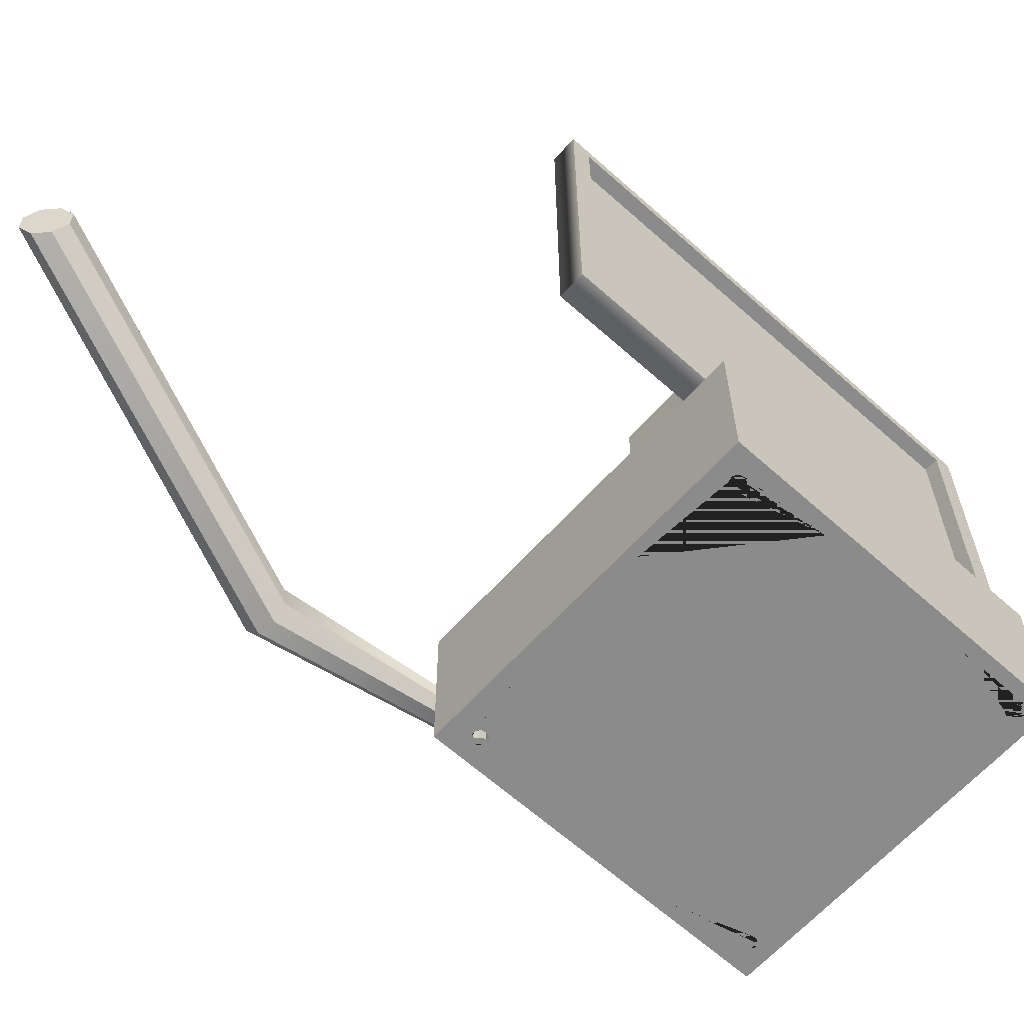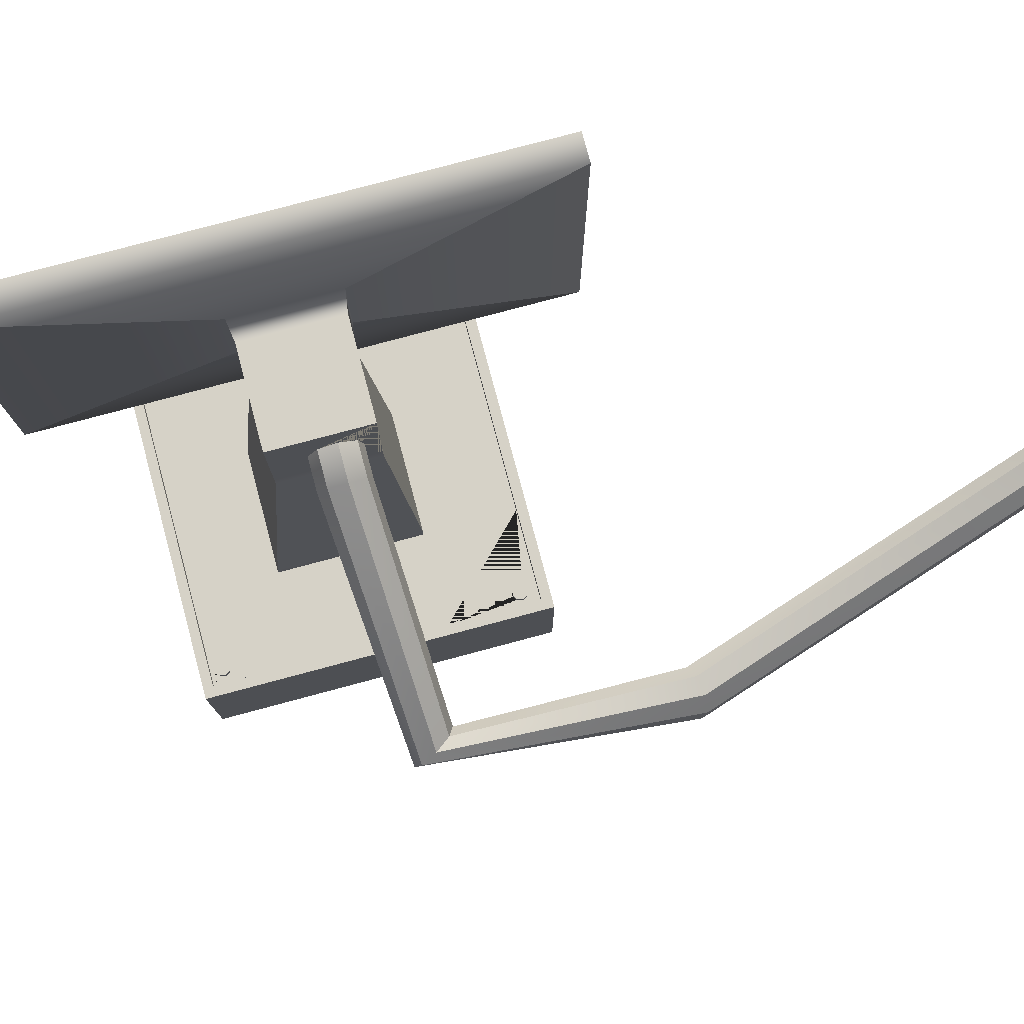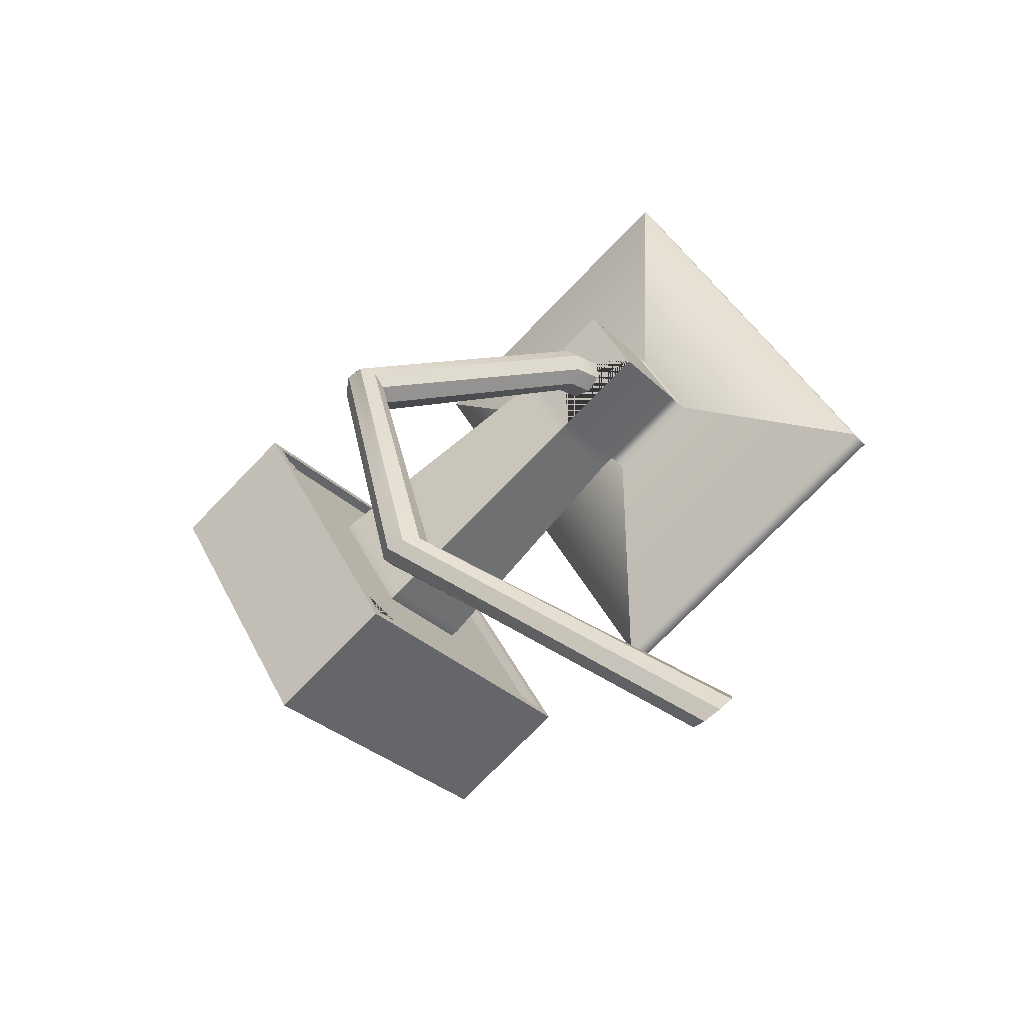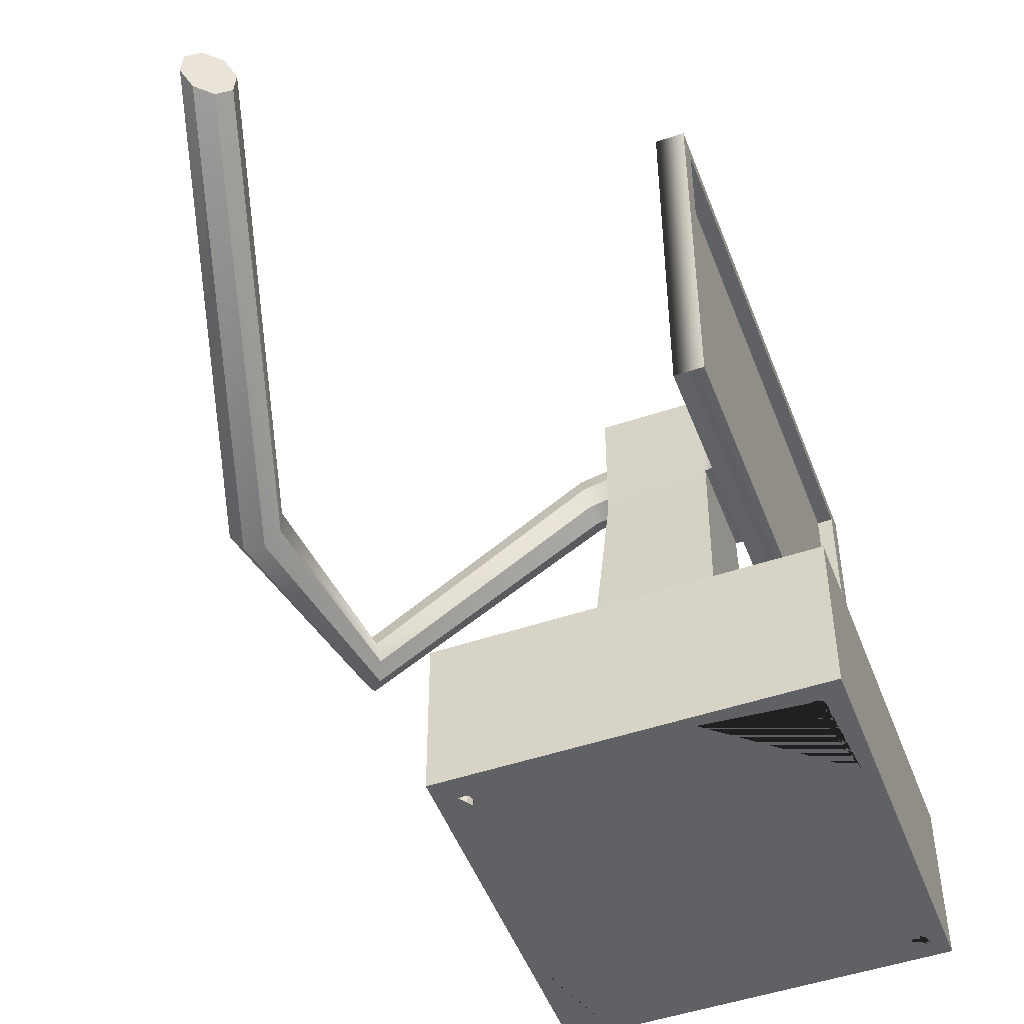
<metadata>
{"format":"obj","ext":"obj","renderer":"f3d","projection":"perspective","resolution":1024,"background":"white","views":[{"elev":-63.8,"azim":-96.8,"up":"+Y"},{"elev":78.5,"azim":110.3,"up":"+Y"},{"elev":-75.9,"azim":135.8,"up":"+Z"},{"elev":-49.3,"azim":-124.3,"up":"+Y"}]}
</metadata>
<code>
g default
v 3.049 0.7676 -2.866
v 2.623 0.5751 -3.571
v 2.576 0.5704 -3.524
v 3.161 0.7498 -2.817
v 2.683 0.4686 -3.588
v 2.668 0.5329 -3.597
v 1.667 0.01726 -2.006
v 1.961 0.01726 -1.591
v 3.111 0.7828 -2.847
v 1.538 1.936 -2.747
v 1.538 0.6601 -2.747
v 1.459 0.6601 -2.691
v 1.459 1.936 -2.691
v 1.702 0.1004 -2.031
v 1.996 0.1004 -1.615
v 1.996 0.06119 -1.615
v 1.702 0.06119 -2.031
v 1.499 0.7088 -2.633
v 1.499 1.887 -2.633
v 1.667 0.1004 -2.006
v 1.961 0.1004 -1.591
v 2.308 0.06119 -1.836
v 2.014 0.06119 -2.251
v 1.542 0.7088 -2.664
v 1.542 1.887 -2.664
v 2.951 0.1004 -2.29
v 2.657 0.01726 -2.706
v 2.657 0.1004 -2.706
v 2.36 0.1004 -2.496
v 2.014 0.1004 -2.251
v 2.343 1.058 -2.395
v 2.308 0.1004 -1.836
v 2.483 0.7088 -1.243
v 3.068 0.6185 -2.808
v 3.018 0.6515 -2.838
v 2.612 0.4151 -3.502
v 3.011 0.7132 -2.862
v 2.568 0.4573 -3.476
v 3.13 0.6337 -2.79
v 2.66 0.4198 -3.549
v 2.654 0.1004 -2.081
v 2.654 0.06119 -2.081
v 2.36 0.06119 -2.496
v 2.951 0.01726 -2.29
v 2.921 0.06119 -2.269
v 2.627 0.06119 -2.685
v 3.169 0.6881 -2.793
v 2.138 0.01726 -1.341
v 2.066 1.058 -2.199
v 2.262 1.058 -1.922
v 2.921 0.1004 -2.269
v 2.627 0.1004 -2.685
v 2.539 1.058 -2.118
v 2.138 0.1004 -1.341
v 2.16 0.04634 -1.439
v 2.179 0.04634 -1.446
v 2.179 0.04634 -1.421
v 2.153 0.04634 -1.421
v 2.16 0.04634 -1.402
v 2.197 0.04634 -1.439
v 1.997 1.113 -2.164
v 2.602 0.6601 -1.241
v 2.179 0.04634 -1.395
v 2.205 0.04634 -1.421
v 2.179 0.08058 -1.446
v 2.16 0.08058 -1.439
v 2.179 0.08058 -1.421
v 2.153 0.08058 -1.421
v 2.197 0.04634 -1.402
v 2.197 0.08058 -1.439
v 2.16 0.08058 -1.402
v 2.205 0.08058 -1.421
v 2.179 0.08058 -1.395
v 2.197 0.08058 -1.402
v 2.504 0.01726 -1.558
v 2.192 0.1004 -1.338
v 2.192 0.01726 -1.338
v 2.463 1.193 -2.379
v 2.504 0.1004 -1.558
v 2.497 1.176 -2.324
v 3.002 0.04634 -2.026
v 3.01 0.04634 -2.044
v 3.028 0.04634 -2.026
v 3.028 0.04634 -2.052
v 2.453 1.249 -2.413
v 3.01 0.04634 -2.007
v 3.046 0.04634 -2.044
v 1.997 1.483 -2.164
v 2.85 0.01726 -1.803
v 3.028 0.04634 -2
v 3.054 0.04634 -2.026
v 3.01 0.08058 -2.044
v 3.002 0.08058 -2.026
v 3.028 0.08058 -2.026
v 3.028 0.08058 -2.052
v 3.046 0.04634 -2.007
v 3.01 0.08058 -2.007
v 3.046 0.08058 -2.044
v 3.028 0.08058 -2
v 3.054 0.08058 -2.026
v 2.85 0.1004 -1.803
v 3.046 0.08058 -2.007
v 2.536 1.208 -2.281
v 2.523 0.6601 -1.186
v 3.117 0.01726 -1.992
v 2.172 0.1004 -1.366
v 2.172 0.06119 -1.366
v 2.513 1.345 -2.363
v 3.117 0.1004 -1.992
v 3.147 0.1004 -2.013
v 3.127 0.01726 -2.041
v 3.127 0.1004 -2.041
v 3.147 0.01726 -2.013
v 2.474 1.312 -2.406
v 2.547 1.328 -2.309
v 2.557 1.271 -2.275
v 2.39 1.211 -2.328
v 2.206 1.483 -1.869
v 2.525 0.7088 -1.273
v 2.16 0.01726 -1.439
v 2.179 0.01726 -1.446
v 2.153 0.01726 -1.421
v 2.197 0.01726 -1.439
v 2.16 0.01726 -1.402
v 2.484 0.06119 -1.586
v 2.831 0.06119 -1.831
v 2.16 0.06119 -1.439
v 2.179 0.06119 -1.446
v 2.153 0.06119 -1.421
v 2.381 1.336 -2.341
v 2.197 0.06119 -1.439
v 2.16 0.06119 -1.402
v 2.205 0.01726 -1.421
v 2.179 0.01726 -1.395
v 2.461 1.227 -2.228
v 2.197 0.01726 -1.402
v 2.205 0.06119 -1.421
v 2.179 0.06119 -1.395
v 2.206 1.113 -1.869
v 2.197 0.06119 -1.402
v 2.44 1.358 -2.257
v 2.414 1.37 -2.294
v 2.157 0.01726 -1.313
v 2.471 1.293 -2.214
v 2.157 0.1004 -1.313
v 2.452 1.352 -2.241
v 2.523 1.936 -1.186
v 2.484 0.1004 -1.586
v 3.098 0.1004 -2.02
v 3.098 0.06119 -2.02
v 2.066 1.113 -2.199
v 2.343 1.113 -2.395
v 3.01 0.01726 -2.044
v 3.028 0.01726 -2.052
v 3.002 0.01726 -2.026
v 2.831 0.1004 -1.831
v 3.01 0.01726 -2.007
v 3.046 0.01726 -2.044
v 3.002 0.06119 -2.026
v 3.01 0.06119 -2.044
v 3.028 0.06119 -2.052
v 3.01 0.06119 -2.007
v 3.046 0.06119 -2.044
v 3.028 0.01726 -2
v 3.054 0.01726 -2.026
v 3.046 0.01726 -2.007
v 3.028 0.06119 -2
v 3.054 0.06119 -2.026
v 3.046 0.06119 -2.007
v 2.602 1.936 -1.241
v 2.066 1.483 -2.199
v 2.262 1.113 -1.922
v 2.343 1.483 -2.395
v 2.539 1.113 -2.118
v 2.371 1.27 -2.355
v 2.427 1.193 -2.275
v 2.525 1.887 -1.273
v 2.483 1.887 -1.243
v 2.262 1.483 -1.922
v 2.539 1.483 -2.118
v 2.553 0.5216 -3.485
v 2.468 0.01726 -2.973
v 2.468 0.1004 -2.973
v 2.455 0.08058 -2.857
v 2.463 0.08058 -2.875
v 2.437 0.08058 -2.875
v 2.437 0.08058 -2.849
v 2.455 0.08058 -2.894
v 2.419 0.08058 -2.857
v 2.439 0.1004 -2.952
v 2.411 0.08058 -2.875
v 2.437 0.08058 -2.901
v 2.463 0.04634 -2.875
v 2.455 0.04634 -2.857
v 2.437 0.04634 -2.875
v 2.437 0.04634 -2.849
v 2.419 0.08058 -2.894
v 2.455 0.04634 -2.894
v 2.419 0.04634 -2.857
v 2.411 0.04634 -2.875
v 2.437 0.04634 -2.901
v 1.478 0.1004 -2.274
v 2.439 0.06119 -2.952
v 2.419 0.04634 -2.894
v 2.447 0.01726 -3.003
v 2.418 0.1004 -2.982
v 2.447 0.1004 -3.003
v 2.418 0.01726 -2.982
v 2.15 0.01726 -2.793
v 2.15 0.1004 -2.793
v 1.478 0.01726 -2.274
v 1.804 0.01726 -2.548
v 1.577 0.08058 -2.261
v 1.596 0.08058 -2.269
v 1.577 0.08058 -2.287
v 1.603 0.08058 -2.287
v 1.559 0.08058 -2.269
v 1.596 0.08058 -2.305
v 1.804 0.1004 -2.548
v 1.552 0.08058 -2.287
v 1.577 0.08058 -2.313
v 2.463 0.06119 -2.875
v 2.455 0.06119 -2.857
v 2.437 0.06119 -2.849
v 1.596 0.04634 -2.269
v 1.577 0.04634 -2.261
v 1.577 0.04634 -2.287
v 1.603 0.04634 -2.287
v 1.559 0.08058 -2.305
v 1.559 0.04634 -2.269
v 1.596 0.04634 -2.305
v 1.552 0.04634 -2.287
v 1.577 0.04634 -2.313
v 2.171 0.06119 -2.763
v 1.825 0.06119 -2.519
v 2.455 0.06119 -2.894
v 2.419 0.06119 -2.857
v 2.463 0.01726 -2.875
v 2.455 0.01726 -2.857
v 2.437 0.01726 -2.849
v 1.559 0.04634 -2.305
v 1.492 0.01726 -2.328
v 2.455 0.01726 -2.894
v 2.419 0.01726 -2.857
v 2.411 0.06119 -2.875
v 2.437 0.06119 -2.901
v 1.492 0.1004 -2.328
v 1.457 0.01726 -2.303
v 1.457 0.1004 -2.303
v 2.419 0.06119 -2.894
v 2.411 0.01726 -2.875
v 2.437 0.01726 -2.901
v 2.419 0.01726 -2.894
v 1.592 1.076 -4.302
v 1.588 1.026 -4.257
v 1.622 1.035 -4.414
v 1.596 0.9601 -4.259
v 1.513 0.1004 -2.298
v 2.171 0.1004 -2.763
v 1.63 0.9686 -4.416
v 1.513 0.06119 -2.298
v 1.612 0.9158 -4.306
v 1.626 0.9193 -4.371
v 1.825 0.1004 -2.519
v 1.596 0.06119 -2.269
v 1.577 0.06119 -2.261
v 1.603 0.06119 -2.287
v 1.559 0.06119 -2.269
v 1.596 0.06119 -2.305
v 1.596 0.01726 -2.269
v 1.577 0.01726 -2.261
v 1.603 0.01726 -2.287
v 1.559 0.01726 -2.269
v 1.596 0.01726 -2.305
v 1.552 0.06119 -2.287
v 1.577 0.06119 -2.313
v 1.606 1.079 -4.367
v 1.559 0.06119 -2.305
v 1.552 0.01726 -2.287
v 1.577 0.01726 -2.313
v 1.559 0.01726 -2.305
v 1.609 0.9974 -4.336
v 1.667 -0.4426 -2.006
v 1.702 -0.4426 -2.031
v 1.996 -0.4426 -1.615
v 1.961 -0.4426 -1.591
v 2.014 -0.4426 -2.251
v 2.308 -0.4426 -1.836
v 2.36 -0.4426 -2.496
v 2.654 -0.4426 -2.081
v 2.627 -0.4426 -2.685
v 2.921 -0.4426 -2.269
v 2.657 -0.4426 -2.706
v 2.951 -0.4426 -2.29
v 2.172 -0.4426 -1.366
v 2.138 -0.4426 -1.341
v 2.831 -0.4426 -1.831
v 2.484 -0.4426 -1.586
v 2.192 -0.4426 -1.338
v 2.157 -0.4426 -1.313
v 3.127 -0.4426 -2.041
v 3.098 -0.4426 -2.02
v 2.504 -0.4426 -1.558
v 2.85 -0.4426 -1.803
v 3.117 -0.4426 -1.992
v 3.147 -0.4426 -2.013
v 2.197 -0.4426 -1.402
v 2.205 -0.4426 -1.421
v 2.197 -0.4426 -1.439
v 2.179 -0.4426 -1.446
v 2.16 -0.4426 -1.439
v 2.153 -0.4426 -1.421
v 2.16 -0.4426 -1.402
v 2.179 -0.4426 -1.395
v 3.028 -0.4426 -2.052
v 3.01 -0.4426 -2.044
v 3.002 -0.4426 -2.026
v 3.01 -0.4426 -2.007
v 3.028 -0.4426 -2
v 3.046 -0.4426 -2.007
v 3.054 -0.4426 -2.026
v 3.046 -0.4426 -2.044
v 2.439 -0.4426 -2.952
v 2.468 -0.4426 -2.973
v 1.825 -0.4426 -2.519
v 2.171 -0.4426 -2.763
v 2.447 -0.4426 -3.003
v 2.418 -0.4426 -2.982
v 1.478 -0.4426 -2.274
v 1.513 -0.4426 -2.298
v 2.15 -0.4426 -2.793
v 1.804 -0.4426 -2.548
v 1.492 -0.4426 -2.328
v 1.457 -0.4426 -2.303
v 2.455 -0.4426 -2.857
v 2.437 -0.4426 -2.849
v 2.463 -0.4426 -2.875
v 2.455 -0.4426 -2.894
v 2.437 -0.4426 -2.901
v 2.419 -0.4426 -2.894
v 2.411 -0.4426 -2.875
v 2.419 -0.4426 -2.857
v 1.577 -0.4426 -2.261
v 1.596 -0.4426 -2.269
v 1.603 -0.4426 -2.287
v 1.596 -0.4426 -2.305
v 1.577 -0.4426 -2.313
v 1.559 -0.4426 -2.305
v 1.552 -0.4426 -2.287
v 1.559 -0.4426 -2.269
g polySurface28 group11
f 2 3 1 9
f 5 6 4 47
f 283 284 285 286
f 6 2 9 4
f 10 11 12 13
f 14 15 16 17
f 13 12 18 19
f 15 14 20 21
f 285 284 287 288
f 22 23 17 16
f 8 21 20 7
f 19 18 24 25
f 27 28 26 44
f 31 29 30 49
f 32 30 23 22
f 33 18 12 104
f 288 287 289 290
f 36 34 35 38
f 38 35 37 181
f 40 39 34 36
f 37 1 3 181
f 29 41 42 43
f 290 289 291 292
f 45 46 43 42
f 5 47 39 40
f 21 8 48 54
f 292 291 293 294
f 30 32 50 49
f 51 52 46 45
f 28 52 51 26
f 53 41 29 31
f 55 56 57
f 58 55 57
f 59 58 57
f 56 60 57
f 62 11 61 139
f 63 59 57
f 60 64 57
f 65 66 67
f 66 68 67
f 64 69 57
f 69 63 57
f 70 65 67
f 68 71 67
f 72 70 67
f 71 73 67
f 74 72 67
f 73 74 67
f 32 41 53 50
f 76 77 75 79
f 37 35 78 85
f 35 34 80 78
f 81 82 83
f 82 84 83
f 41 32 22 42
f 1 37 85 114
f 86 81 83
f 84 87 83
f 88 61 11 10
f 79 75 89 101
f 90 86 83
f 87 91 83
f 92 93 94
f 95 92 94
f 96 90 83
f 91 96 83
f 93 97 94
f 98 95 94
f 97 99 94
f 100 98 94
f 286 285 295 296
f 99 102 94
f 102 100 94
f 34 39 103 80
f 101 89 105 109
f 15 106 107 16
f 108 9 1 114
f 103 39 47 116
f 54 106 15 21
f 111 112 110 113
f 109 105 113 110
f 115 4 9 108
f 116 47 4 115
f 11 62 104 12
f 78 117 175 85
f 118 88 10 170
f 18 33 119 24
f 56 55 120 121
f 55 58 122 120
f 297 298 288 290
f 60 56 121 123
f 58 59 124 122
f 125 126 42 22
f 127 66 65 128
f 129 68 66 127
f 114 130 142 108
f 128 65 70 131
f 132 71 68 129
f 64 60 123 133
f 59 63 134 124
f 103 135 176 80
f 69 64 133 136
f 63 69 136 134
f 131 70 72 137
f 138 73 71 132
f 137 72 74 140
f 140 74 73 138
f 108 142 141 146 115
f 296 295 299 300
f 116 144 135 103
f 54 48 143 145
f 115 146 144 116
f 147 13 19 178
f 301 302 292 294
f 76 106 54 145
f 143 77 76 145
f 299 295 298 303
f 106 148 125 107
f 149 51 45 150
f 44 26 112 111
f 26 51 149 112
f 79 148 106 76
f 31 49 151 152
f 84 82 153 154
f 82 81 155 153
f 303 298 297 304
f 148 156 126 125
f 81 86 157 155
f 87 84 154 158
f 159 93 92 160
f 160 92 95 161
f 162 97 93 159
f 161 95 98 163
f 86 90 164 157
f 91 87 158 165
f 101 156 148 79
f 90 96 166 164
f 96 91 165 166
f 167 99 97 162
f 163 98 100 168
f 169 102 99 167
f 168 100 102 169
f 304 297 302 305
f 156 149 150 126
f 171 151 61 88
f 305 302 301 306
f 109 149 156 101
f 49 50 172 151
f 152 151 171 173
f 112 149 109 110
f 151 172 139 61
f 152 174 53 31
f 117 78 80 176
f 130 114 85 175
f 24 119 177 25
f 50 53 174 172
f 179 171 88 118
f 171 179 180 173
f 172 179 118 139
f 172 174 180 179
f 178 19 25 177
f 170 10 13 147
f 139 118 170 62
f 33 178 177 119
f 104 147 178 33
f 62 170 147 104
f 16 129 127 128 131 137 125 22
f 295 307 308 309 310 285 288 298
f 295 285 310 311 312 313 314 307
f 137 140 138 132 129 16 107 125
f 292 315 316 317 318 319 297 290
f 150 169 167 162 159 45 42 126
f 150 45 159 160 161 163 168 169
f 319 320 321 322 315 292 302 297
f 173 141 142 130 175 117 176 152
f 173 180 174 152 176 135 144 146 141
f 28 27 182 183
f 30 29 43 23
f 184 185 186
f 187 184 186
f 185 188 186
f 189 187 186
f 183 190 52 28
f 191 189 186
f 188 192 186
f 193 194 195
f 194 196 195
f 197 191 186
f 192 197 186
f 198 193 195
f 196 199 195
f 199 200 195
f 201 198 195
f 7 20 202 211
f 52 190 203 46
f 200 204 195
f 204 201 195
f 291 323 324 293
f 206 207 205 208
f 206 208 209 210
f 210 209 212 219
f 213 214 215
f 214 216 215
f 217 213 215
f 216 218 215
f 220 217 215
f 218 221 215
f 222 185 184 223
f 223 184 187 224
f 225 226 227
f 228 225 227
f 229 220 215
f 221 229 215
f 226 230 227
f 231 228 227
f 230 232 227
f 233 231 227
f 234 235 23 43
f 236 188 185 222
f 224 187 189 237
f 194 193 238 239
f 196 194 239 240
f 325 326 289 287
f 232 241 227
f 241 233 227
f 219 212 242 247
f 193 198 243 238
f 199 196 240 244
f 237 189 191 245
f 246 192 188 236
f 248 211 202 249
f 245 191 197 250
f 250 197 192 246
f 200 199 244 251
f 198 201 252 243
f 248 249 247 242
f 204 200 251 253
f 201 204 253 252
f 254 3 2 277
f 255 181 3 254
f 206 190 183 207
f 2 6 256 277
f 207 183 182 205
f 257 38 181 255
f 14 258 202 20
f 190 259 234 203
f 6 5 260 256
f 258 14 17 261
f 210 259 190 206
f 327 324 323 328
f 262 36 38 257
f 40 36 262 263
f 5 40 263 260
f 329 330 284 283
f 328 323 326 331
f 259 264 235 234
f 219 264 259 210
f 265 214 213 266
f 267 216 214 265
f 331 326 325 332
f 266 213 217 268
f 269 218 216 267
f 226 225 270 271
f 225 228 272 270
f 230 226 271 273
f 228 231 274 272
f 268 217 220 275
f 276 221 218 269
f 264 258 261 235
f 219 247 258 264
f 275 220 229 278
f 278 229 221 276
f 232 230 273 279
f 231 233 280 274
f 241 232 279 281
f 233 241 281 280
f 332 325 330 333
f 258 247 249 202
f 333 330 329 334
f 255 254 282
f 254 277 282
f 257 255 282
f 277 256 282
f 262 257 282
f 256 260 282
f 263 262 282
f 260 263 282
f 336 335 337 338 339 323 291
f 46 222 223 224 237 245 234 43
f 46 203 234 245 250 246 236 222
f 326 323 339 340 341 342 336 291 289
f 235 276 269 267 265 266 17 23
f 284 343 344 345 346 347 325 287
f 266 268 275 278 276 235 261 17
f 284 330 325 347 348 349 350 343
f 8 7 283 286
f 27 44 294 293
f 48 8 286 296
f 77 143 300 299
f 143 48 296 300
f 44 111 301 294
f 75 77 299 303
f 89 75 303 304
f 105 89 304 305
f 111 113 306 301
f 113 105 305 306
f 136 133 308 307
f 133 123 309 308
f 123 121 310 309
f 121 120 311 310
f 120 122 312 311
f 122 124 313 312
f 124 134 314 313
f 134 136 307 314
f 154 153 316 315
f 153 155 317 316
f 155 157 318 317
f 157 164 319 318
f 164 166 320 319
f 166 165 321 320
f 165 158 322 321
f 158 154 315 322
f 182 27 293 324
f 205 182 324 327
f 208 205 327 328
f 7 211 329 283
f 209 208 328 331
f 212 209 331 332
f 242 212 332 333
f 211 248 334 329
f 248 242 333 334
f 240 239 335 336
f 239 238 337 335
f 238 243 338 337
f 243 252 339 338
f 252 253 340 339
f 253 251 341 340
f 251 244 342 341
f 244 240 336 342
f 271 270 344 343
f 270 272 345 344
f 272 274 346 345
f 274 280 347 346
f 280 281 348 347
f 281 279 349 348
f 279 273 350 349
f 273 271 343 350

</code>
